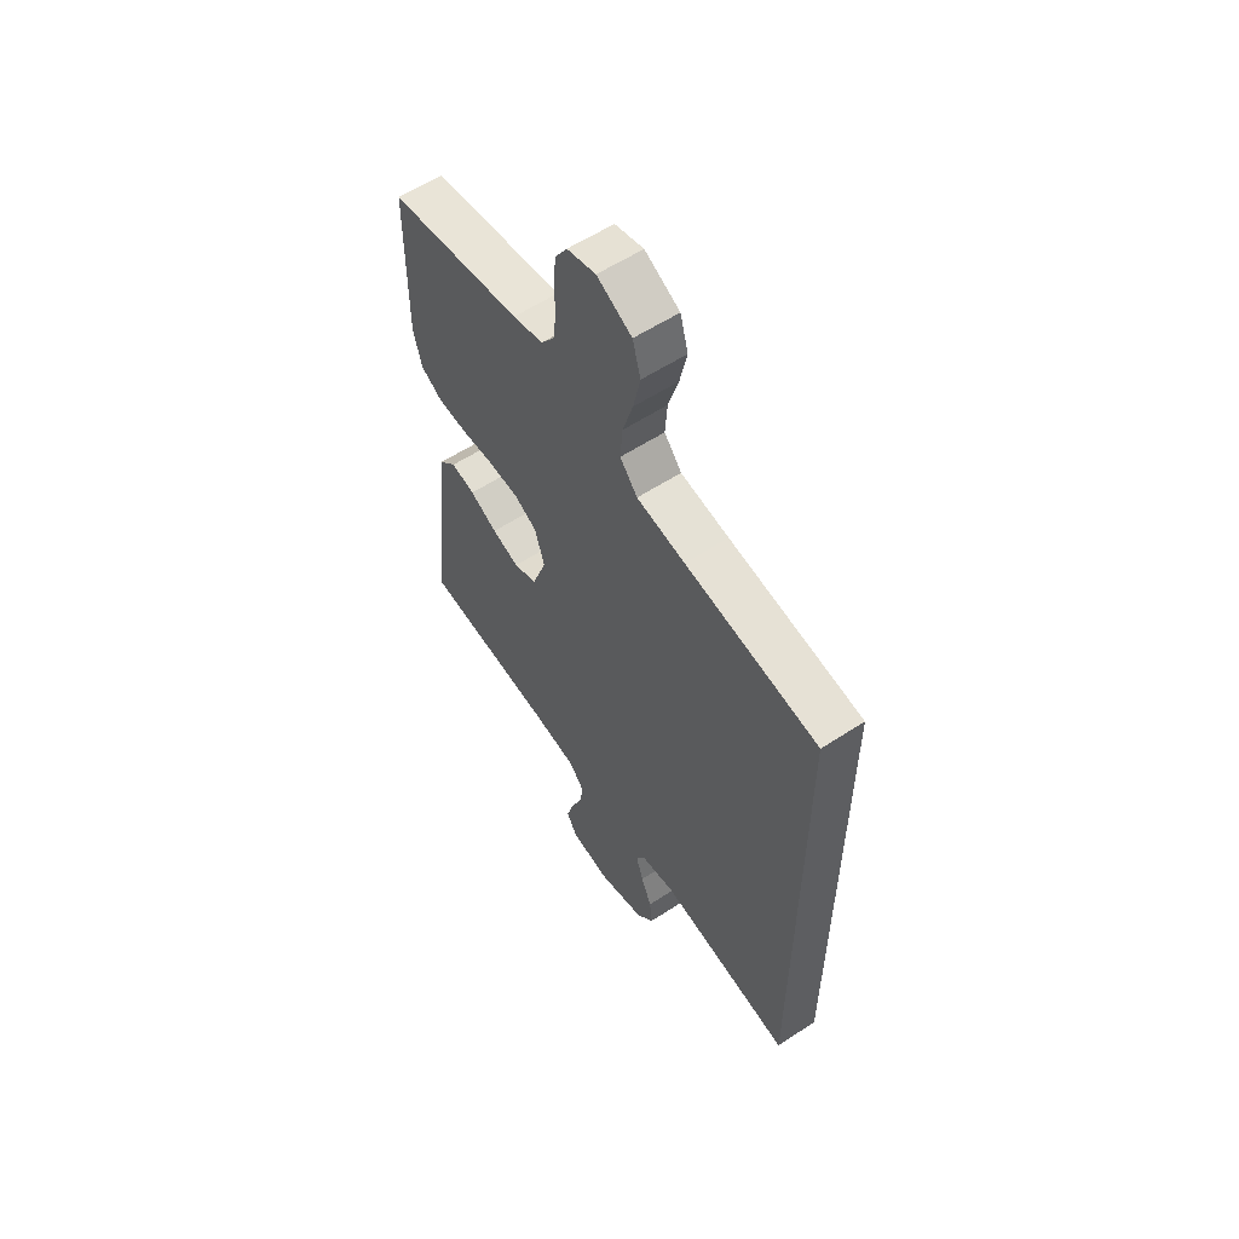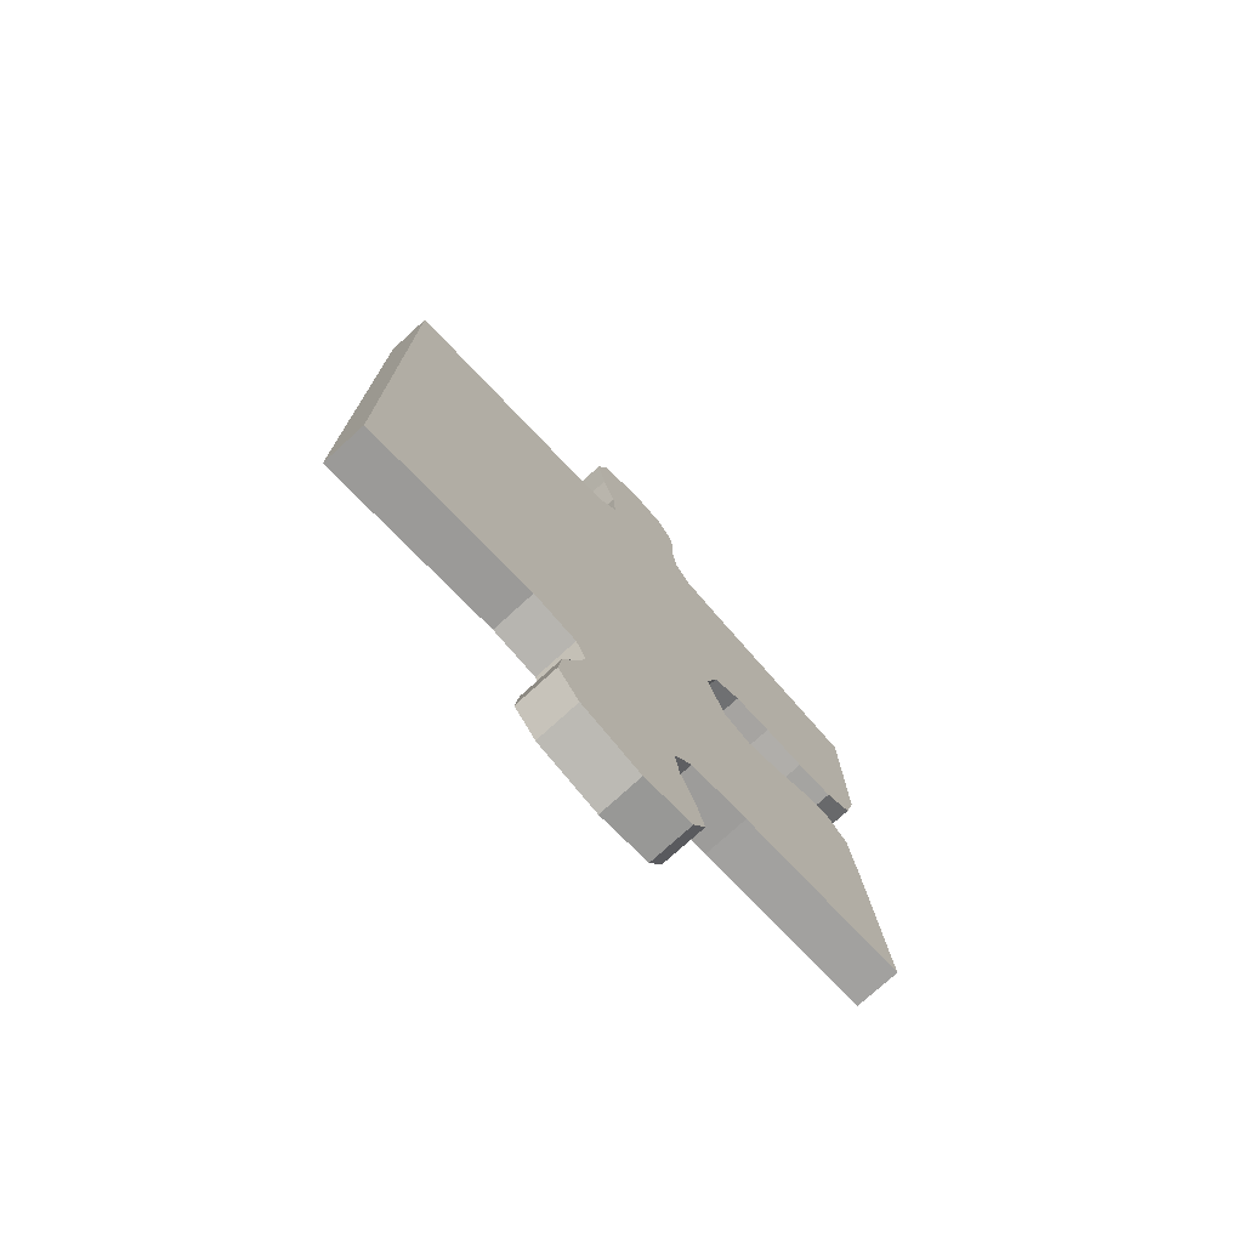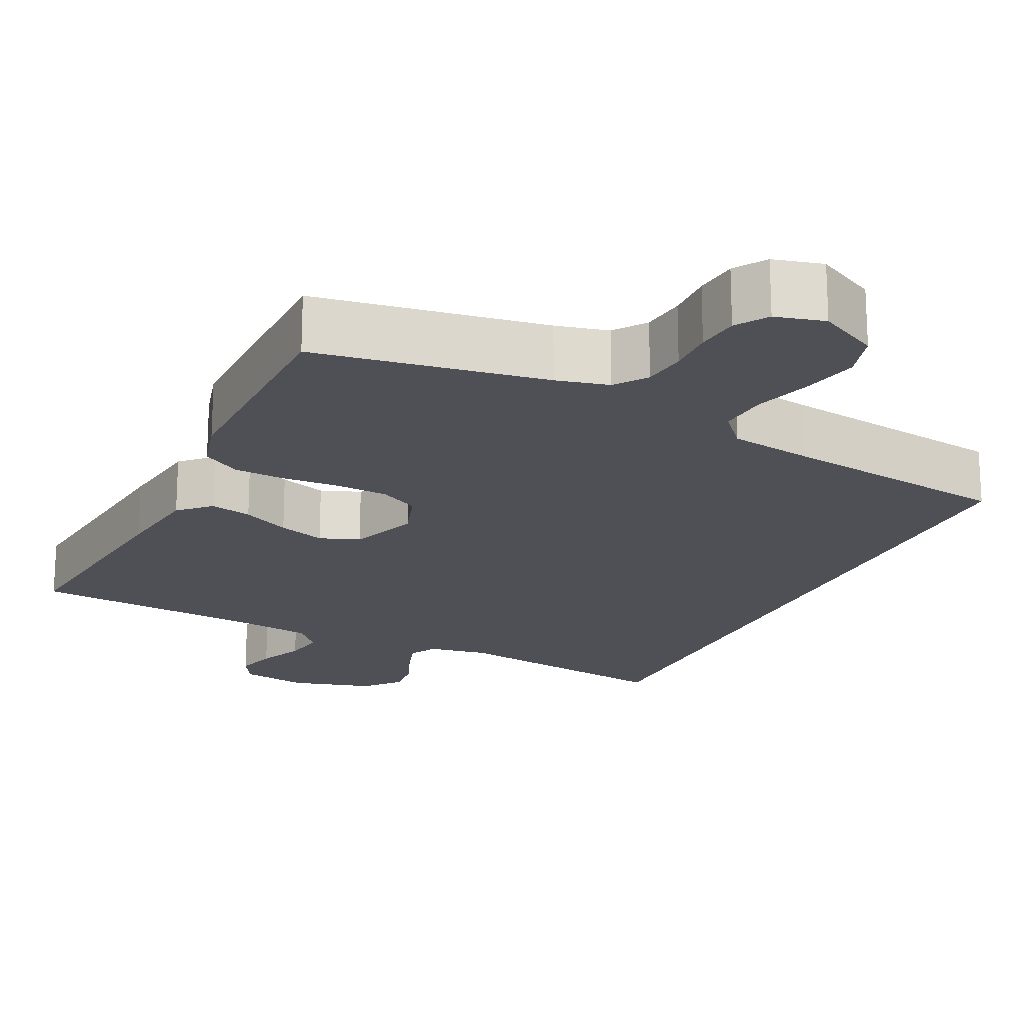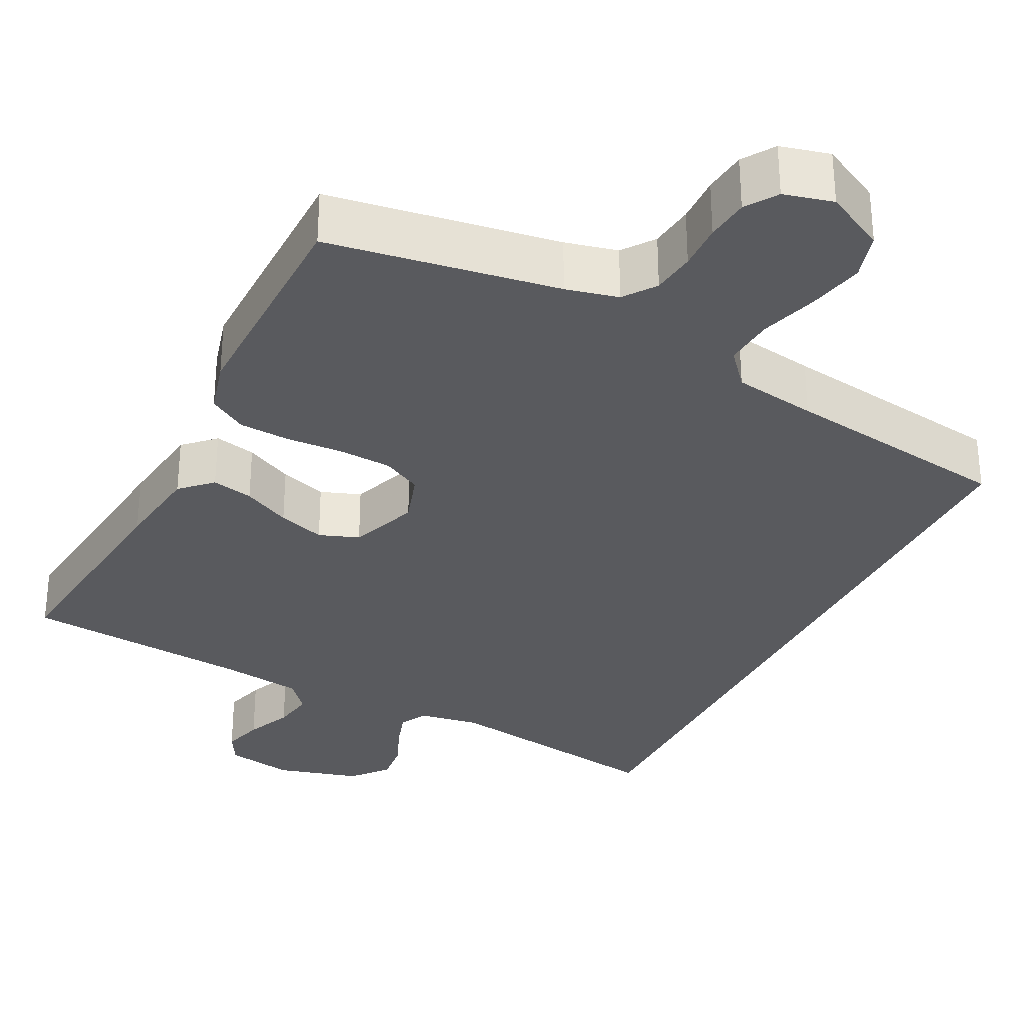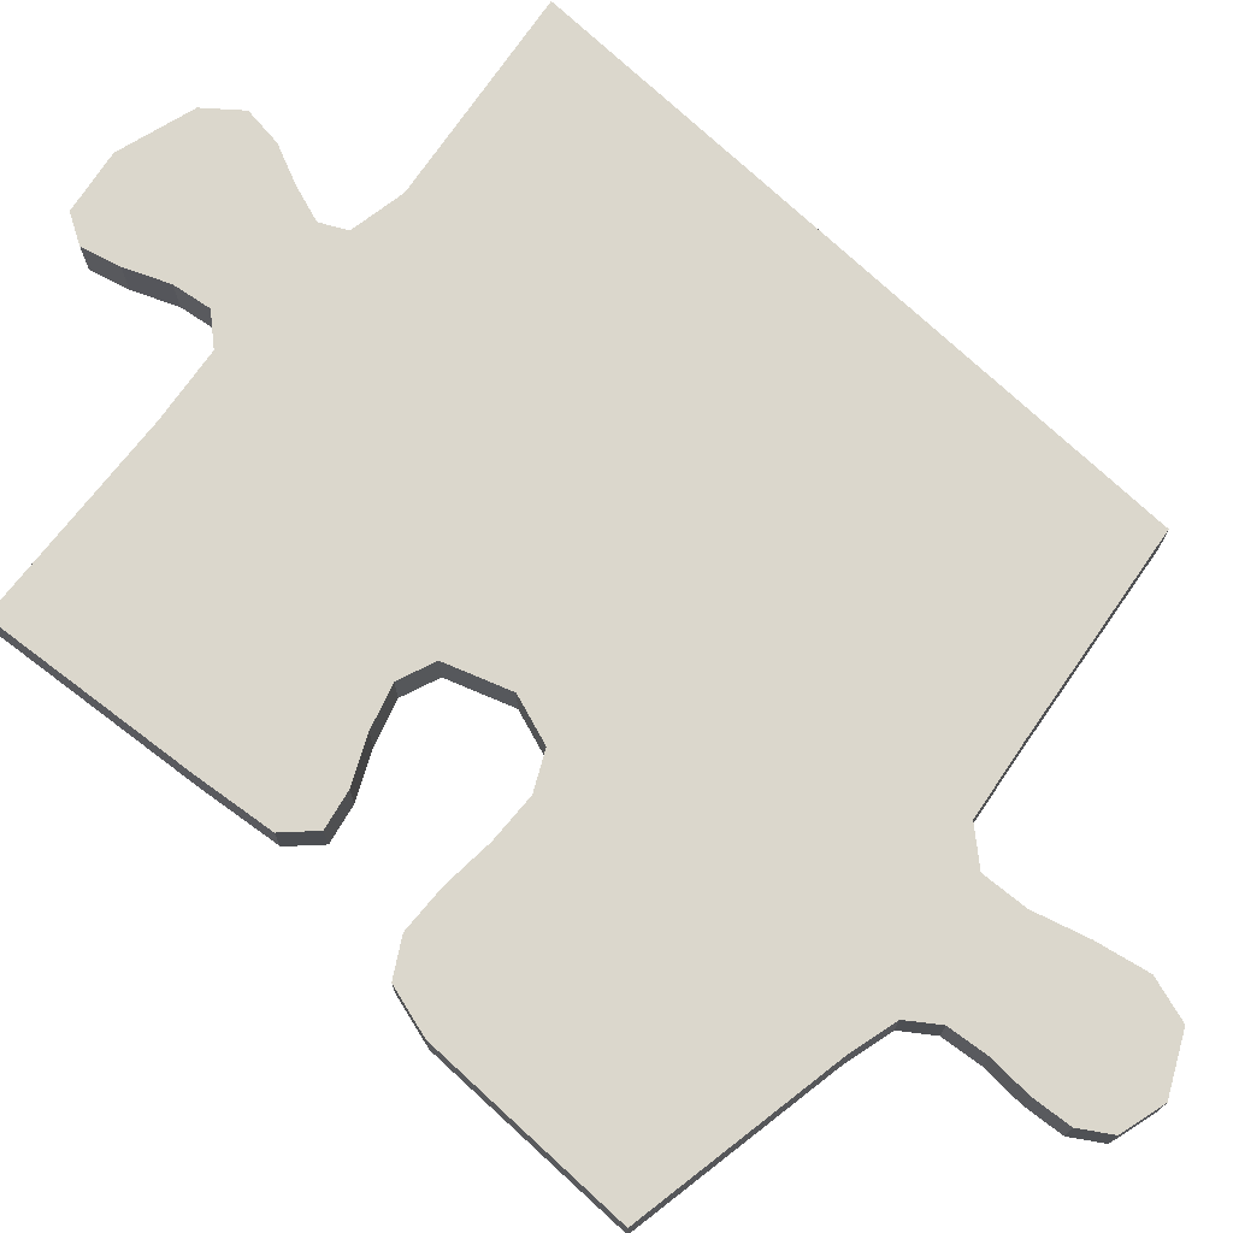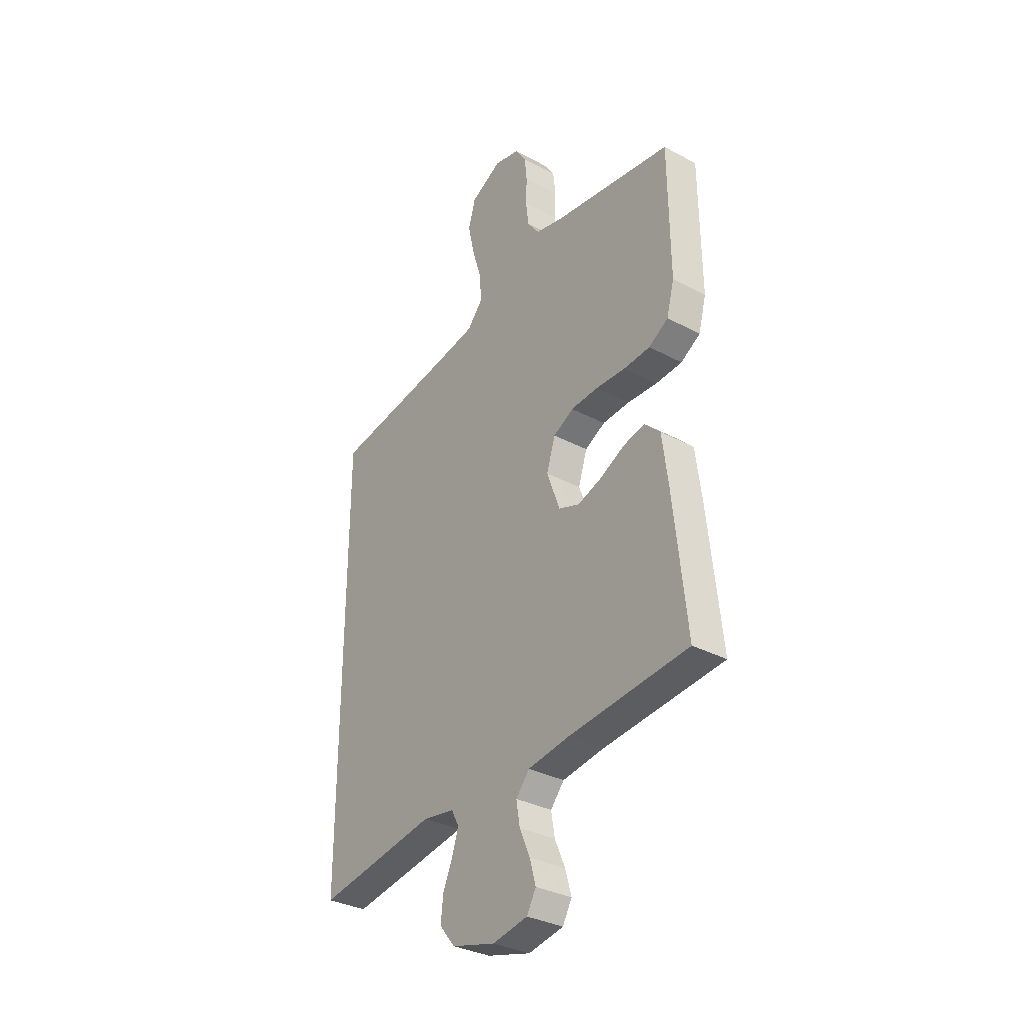
<metadata>
{"format":"obj","ext":"obj","renderer":"f3d","projection":"perspective","resolution":1024,"background":"white","views":[{"elev":58.3,"azim":55.9,"up":"+Z"},{"elev":-75.7,"azim":132.4,"up":"+Z"},{"elev":-19.4,"azim":-25.4,"up":"+Y"},{"elev":-31.6,"azim":-26.7,"up":"+Y"},{"elev":73.2,"azim":-46.7,"up":"+Y"},{"elev":-33.2,"azim":-126.3,"up":"+Z"}]}
</metadata>
<code>
v 0.5 0.07 -0.567
v 0.2 0.07 -0.52
v 0.121 0.07 -0.533
v 0.102 0.07 -0.569
v 0.118 0.07 -0.619
v 0.142 0.07 -0.675
v 0.148 0.07 -0.73
v 0.109 0.07 -0.777
v 0 0.07 -0.807
v -0.088 0.07 -0.791
v -0.111 0.07 -0.75
v -0.096 0.07 -0.696
v -0.07 0.07 -0.636
v -0.061 0.07 -0.582
v -0.095 0.07 -0.542
v -0.2 0.07 -0.527
v -0.5 0.07 -0.5
v -0.468 0.07 -0.2
v -0.453 0.07 -0.084
v -0.414 0.07 -0.046
v -0.36 0.07 -0.058
v -0.298 0.07 -0.089
v -0.237 0.07 -0.109
v -0.185 0.07 -0.09
v -0.152 0.07 0
v -0.174 0.07 0.068
v -0.225 0.07 0.095
v -0.294 0.07 0.099
v -0.368 0.07 0.095
v -0.435 0.07 0.099
v -0.484 0.07 0.129
v -0.503 0.07 0.2
v -0.5 0.07 0.5
v -0.2 0.07 0.546
v -0.132 0.07 0.562
v -0.102 0.07 0.603
v -0.095 0.07 0.66
v -0.097 0.07 0.721
v -0.091 0.07 0.777
v -0.064 0.07 0.818
v 0 0.07 0.834
v 0.078 0.07 0.793
v 0.096 0.07 0.731
v 0.08 0.07 0.658
v 0.057 0.07 0.583
v 0.052 0.07 0.518
v 0.091 0.07 0.472
v 0.2 0.07 0.454
v 0.5 0.07 0.409
v 0.5 0 -0.567
v 0.2 0 -0.52
v 0.121 0 -0.533
v 0.102 0 -0.569
v 0.118 0 -0.619
v 0.142 0 -0.675
v 0.148 0 -0.73
v 0.109 0 -0.777
v 0 0 -0.807
v -0.088 0 -0.791
v -0.111 0 -0.75
v -0.096 0 -0.696
v -0.07 0 -0.636
v -0.061 0 -0.582
v -0.095 0 -0.542
v -0.2 0 -0.527
v -0.5 0 -0.5
v -0.468 0 -0.2
v -0.453 0 -0.084
v -0.414 0 -0.046
v -0.36 0 -0.058
v -0.298 0 -0.089
v -0.237 0 -0.109
v -0.185 0 -0.09
v -0.152 0 0
v -0.174 0 0.068
v -0.225 0 0.095
v -0.294 0 0.099
v -0.368 0 0.095
v -0.435 0 0.099
v -0.484 0 0.129
v -0.503 0 0.2
v -0.5 0 0.5
v -0.2 0 0.546
v -0.132 0 0.562
v -0.102 0 0.603
v -0.095 0 0.66
v -0.097 0 0.721
v -0.091 0 0.777
v -0.064 0 0.818
v 0 0 0.834
v 0.078 0 0.793
v 0.096 0 0.731
v 0.08 0 0.658
v 0.057 0 0.583
v 0.052 0 0.518
v 0.091 0 0.472
v 0.2 0 0.454
v 0.5 0 0.409
f 48 49 1 2
f 47 48 2 3
f 46 47 3 4
f 43 44 45
f 42 43 45
f 41 42 45
f 40 41 45
f 39 40 45
f 38 39 45
f 37 38 45
f 36 37 45 46
f 35 36 46 4
f 32 33 34
f 31 32 34
f 30 31 34
f 29 30 34
f 28 29 34
f 27 28 34 35
f 26 27 35
f 25 26 35 4
f 20 21 22
f 19 20 22
f 18 19 22
f 17 18 22
f 16 17 22
f 15 16 22 23
f 14 15 23 24
f 11 12 13
f 10 11 13
f 9 10 13
f 8 9 13
f 7 8 13
f 6 7 13
f 5 6 13
f 5 13 14
f 14 24 25
f 5 14 25
f 4 5 25
f 51 50 98 97
f 52 51 97 96
f 53 52 96 95
f 94 93 92
f 94 92 91
f 94 91 90
f 94 90 89
f 94 89 88
f 94 88 87
f 94 87 86
f 95 94 86 85
f 53 95 85 84
f 83 82 81
f 83 81 80
f 83 80 79
f 83 79 78
f 83 78 77
f 84 83 77 76
f 84 76 75
f 53 84 75 74
f 71 70 69
f 71 69 68
f 71 68 67
f 71 67 66
f 71 66 65
f 72 71 65 64
f 73 72 64 63
f 62 61 60
f 62 60 59
f 62 59 58
f 62 58 57
f 62 57 56
f 62 56 55
f 62 55 54
f 63 62 54
f 74 73 63
f 74 63 54
f 74 54 53
f 1 50 51 2
f 2 51 52 3
f 3 52 53 4
f 4 53 54 5
f 5 54 55 6
f 6 55 56 7
f 7 56 57 8
f 8 57 58 9
f 9 58 59 10
f 10 59 60 11
f 11 60 61 12
f 12 61 62 13
f 13 62 63 14
f 14 63 64 15
f 15 64 65 16
f 16 65 66 17
f 17 66 67 18
f 18 67 68 19
f 19 68 69 20
f 20 69 70 21
f 21 70 71 22
f 22 71 72 23
f 23 72 73 24
f 24 73 74 25
f 25 74 75 26
f 26 75 76 27
f 27 76 77 28
f 28 77 78 29
f 29 78 79 30
f 30 79 80 31
f 31 80 81 32
f 32 81 82 33
f 33 82 83 34
f 34 83 84 35
f 35 84 85 36
f 36 85 86 37
f 37 86 87 38
f 38 87 88 39
f 39 88 89 40
f 40 89 90 41
f 41 90 91 42
f 42 91 92 43
f 43 92 93 44
f 44 93 94 45
f 45 94 95 46
f 46 95 96 47
f 47 96 97 48
f 48 97 98 49
f 49 98 50 1

</code>
